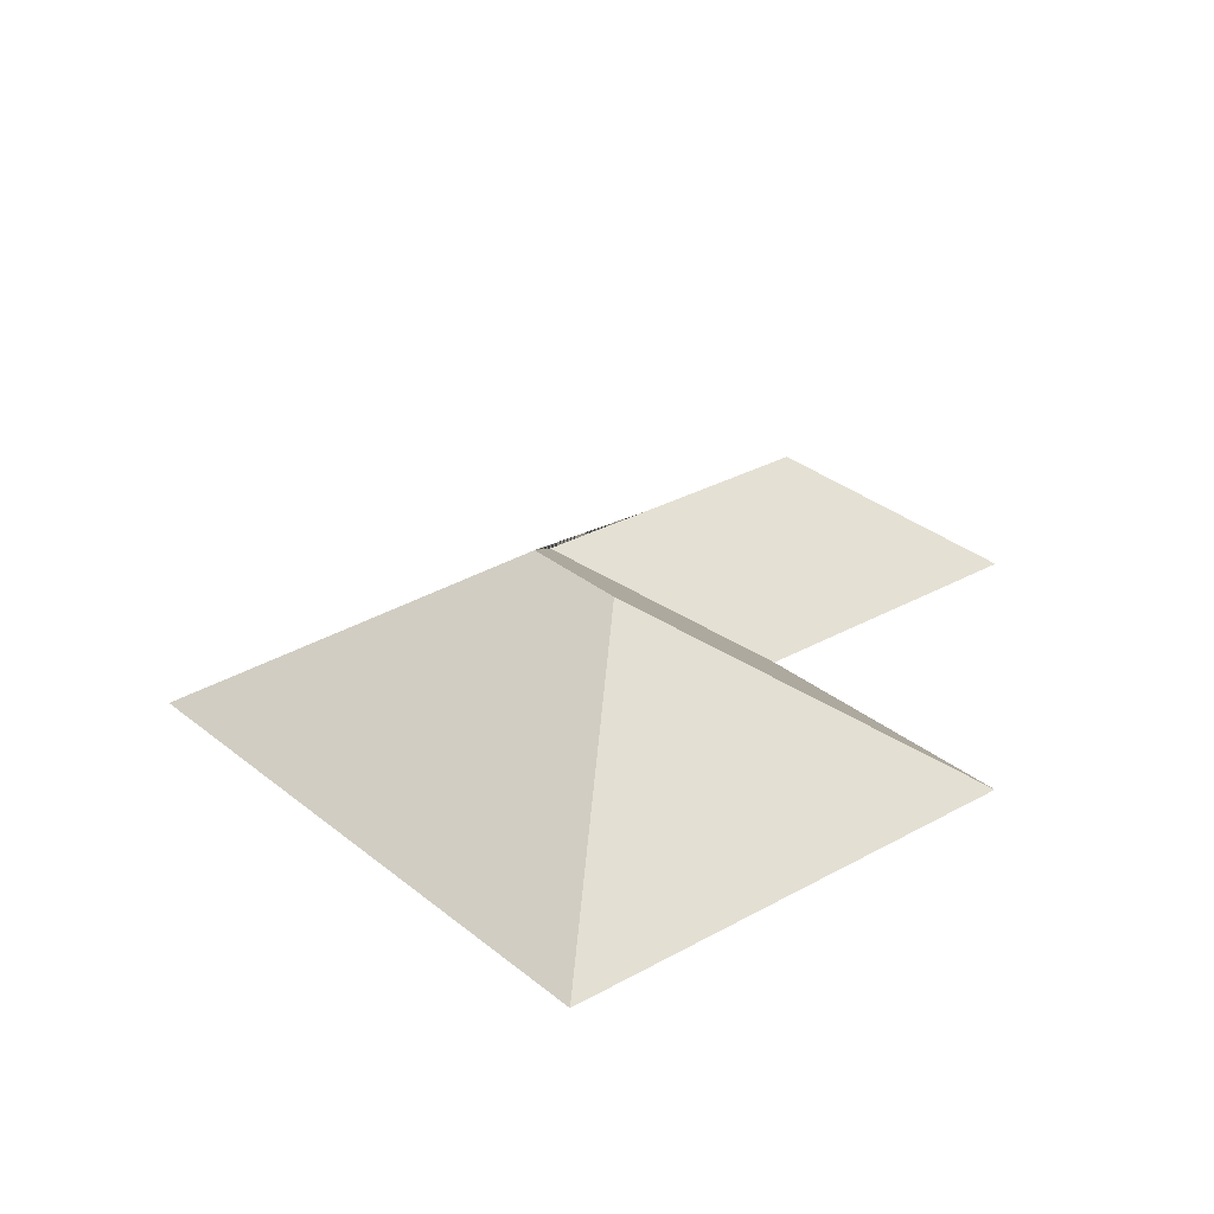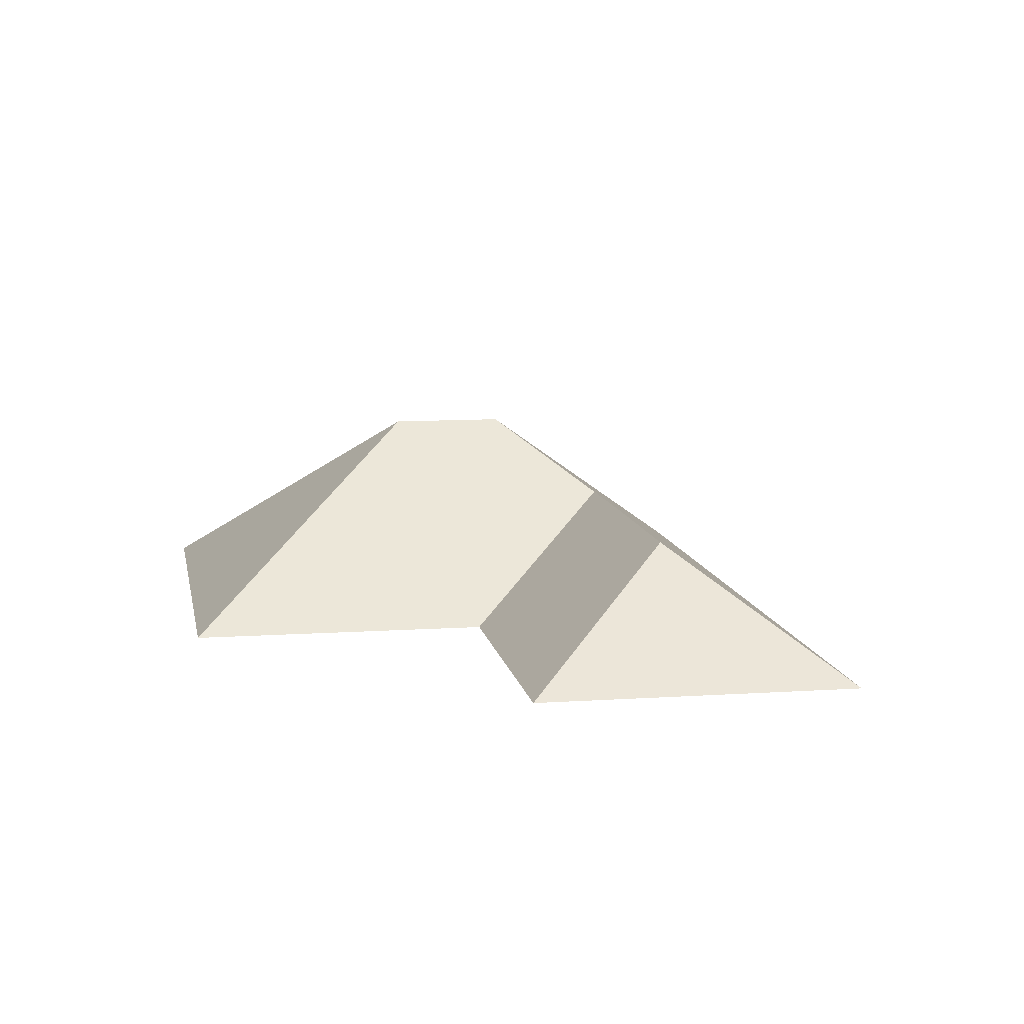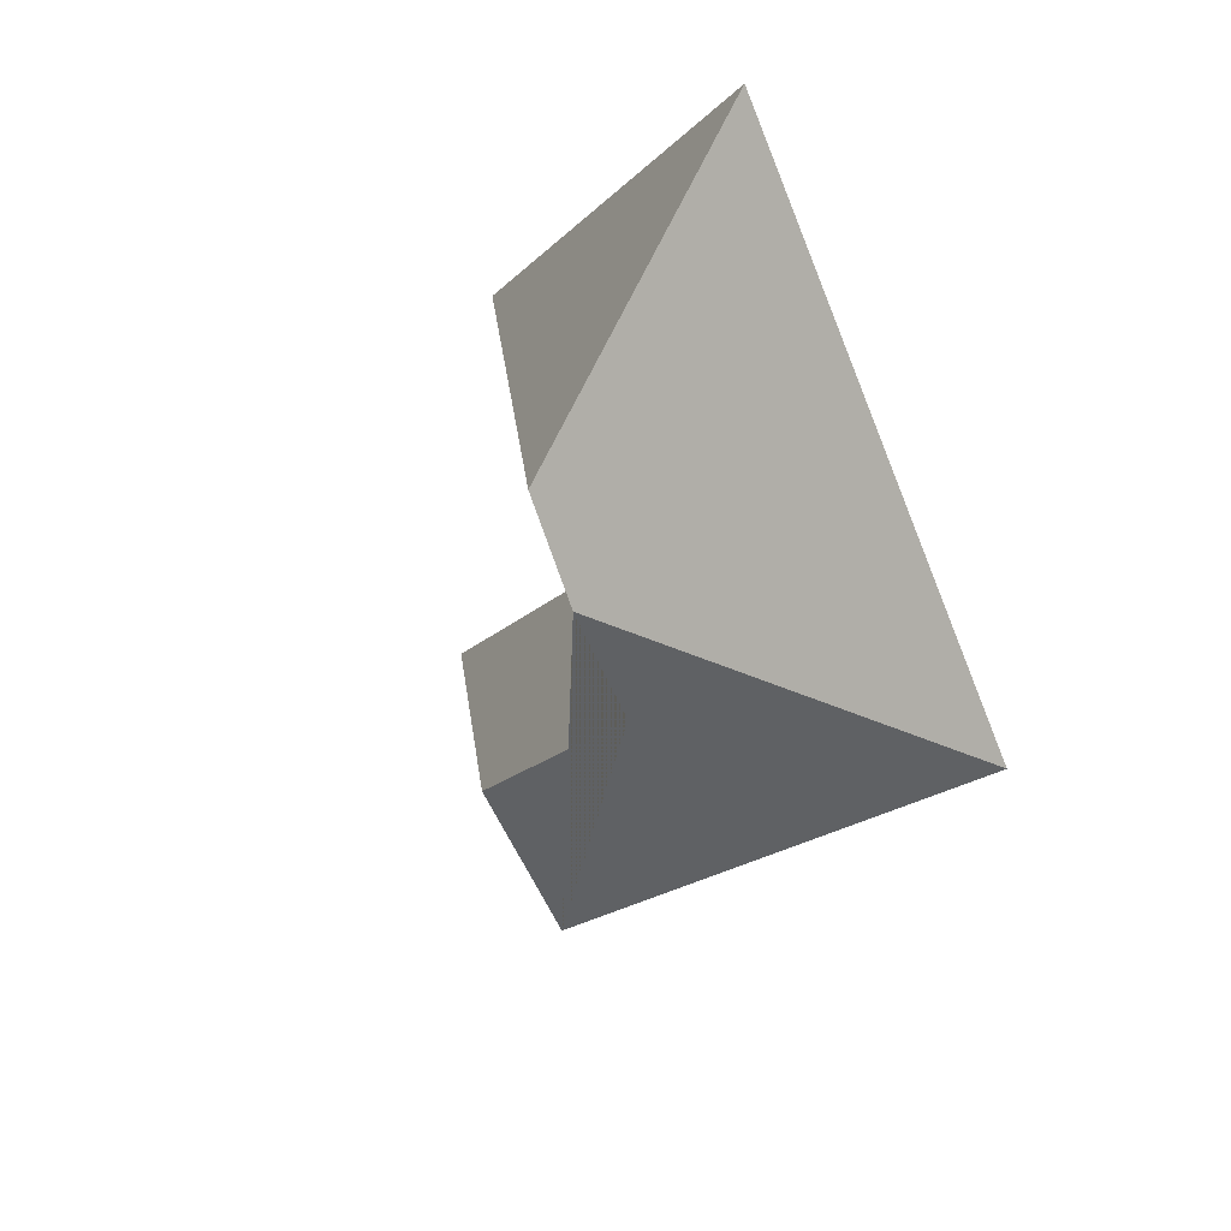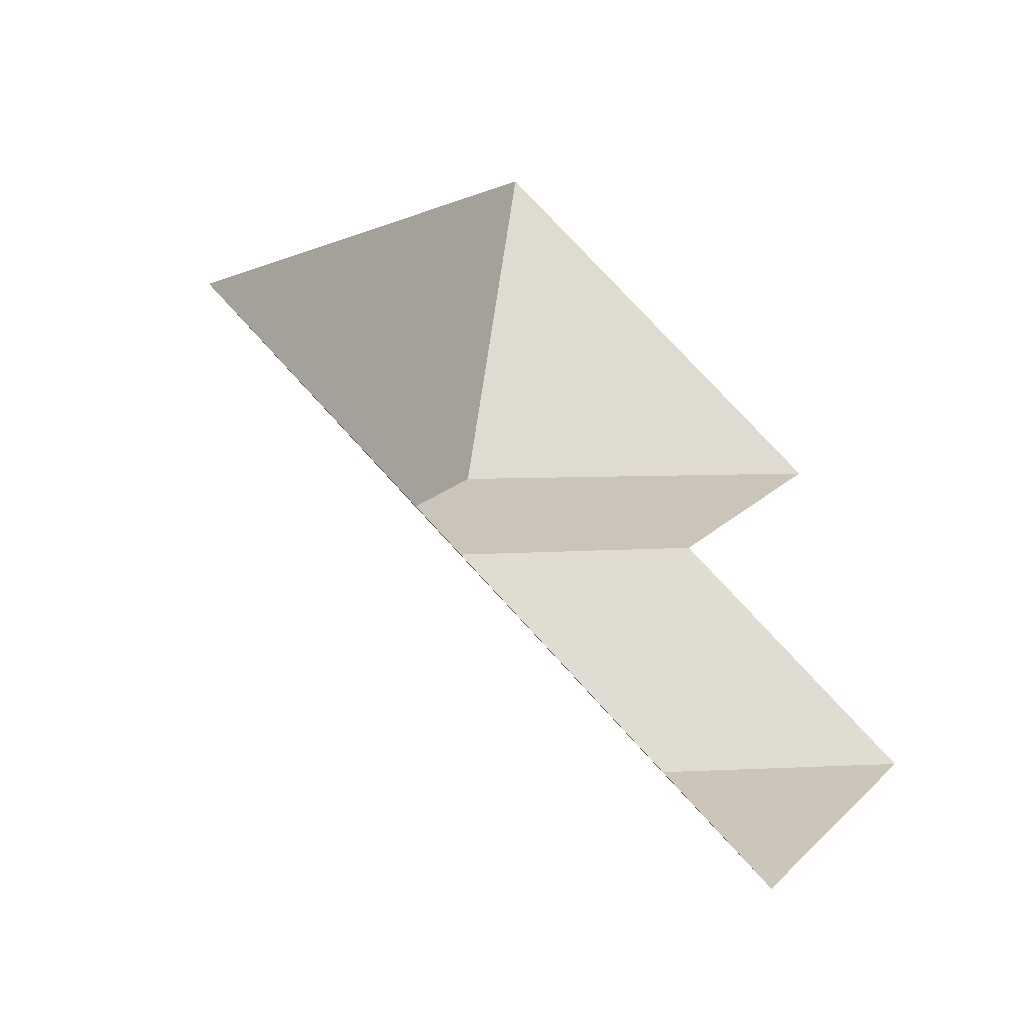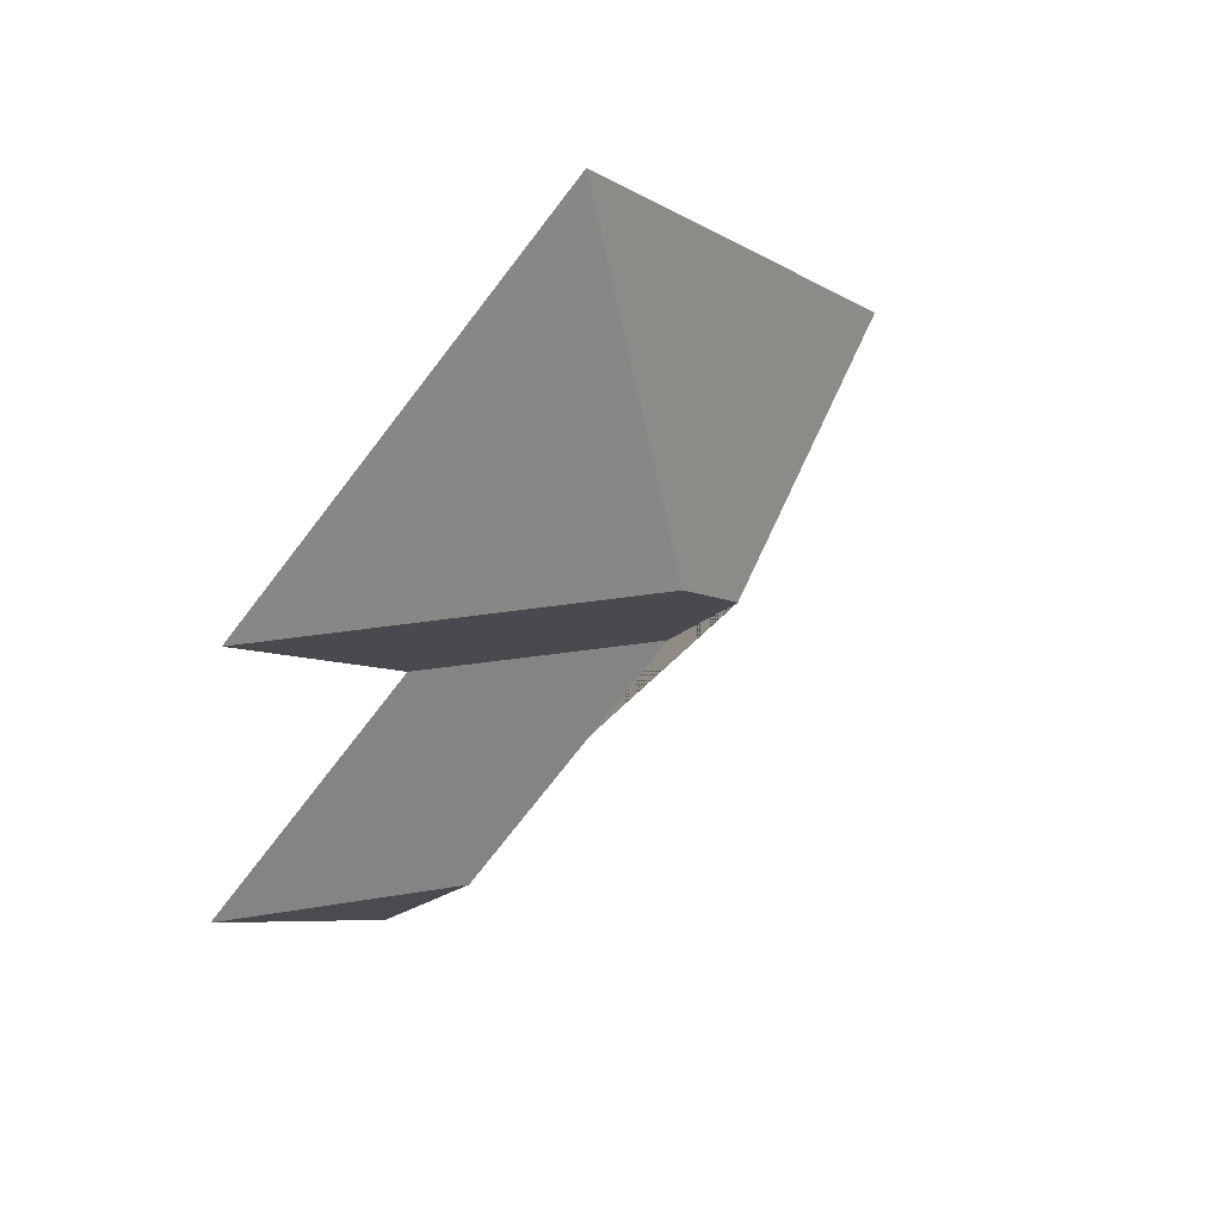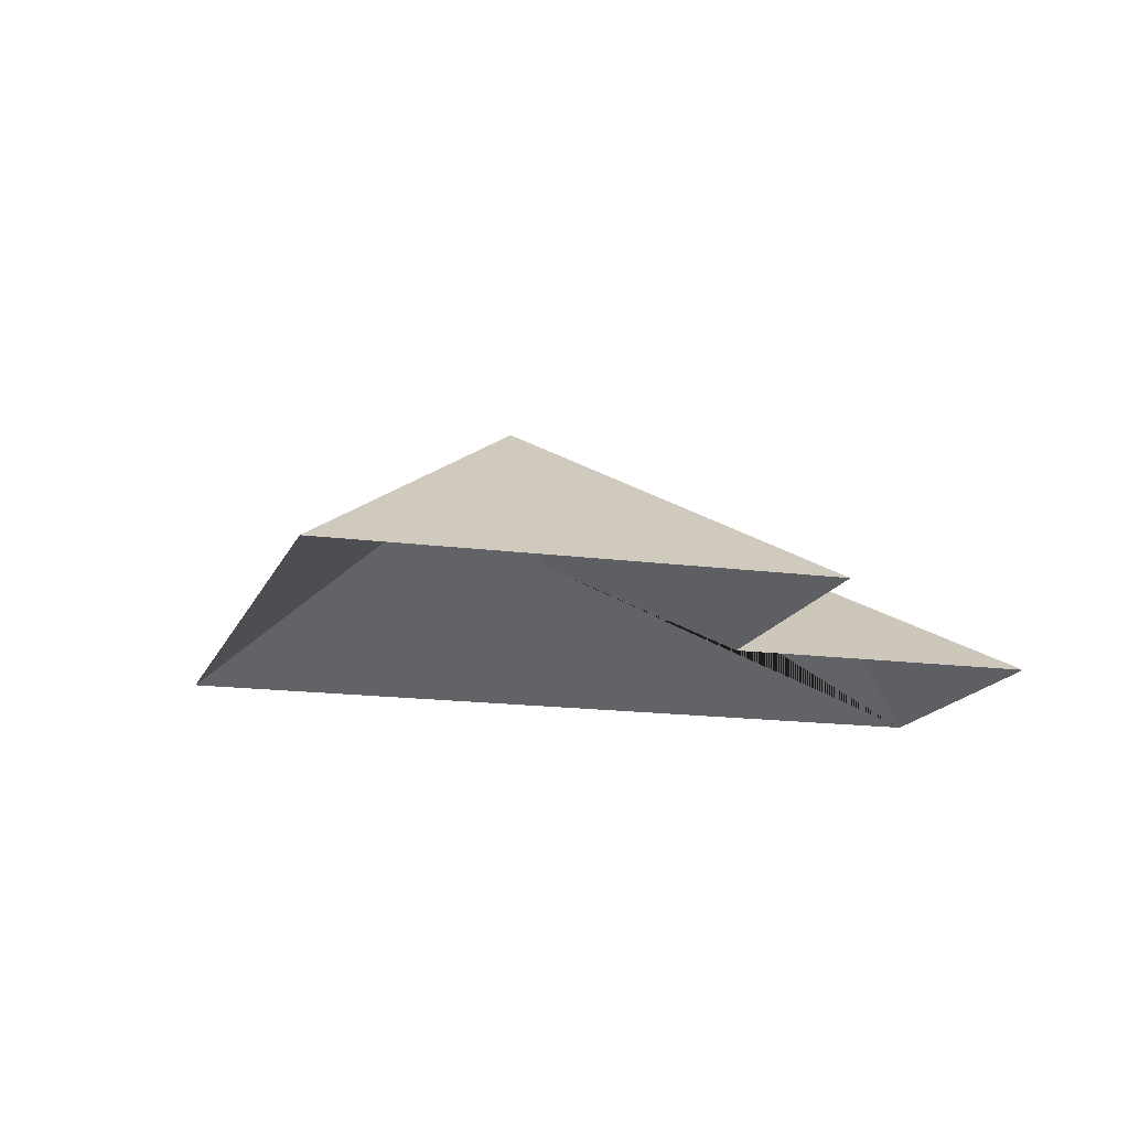
<metadata>
{"format":"obj","ext":"obj","renderer":"f3d","projection":"perspective","resolution":1024,"background":"white","views":[{"elev":29.5,"azim":-2.9,"up":"+Y"},{"elev":10.0,"azim":117.0,"up":"+Y"},{"elev":25.6,"azim":-125.2,"up":"+Z"},{"elev":-48.7,"azim":-32.5,"up":"+Z"},{"elev":58.2,"azim":139.5,"up":"+Z"},{"elev":-15.2,"azim":20.5,"up":"+Y"}]}
</metadata>
<code>
o BK39_500_017026_0016_roof
v 152.1 75 -19.31
v 301.1 75 -131.1
v 172 145 -147
v 235 75 -219.4
v 329.8 75 -290.5
v 146.6 145 -180.9
v 153.3 118.3 -231.5
v 247.3 118.3 -302
v 15.12 75 -201.9
v 259.1 75 -384.8
v 152.1 0 -19.31
v 301.1 0 -131.1
v 235 0 -219.4
v 329.8 0 -290.5
v 259.1 0 -384.8
v 15.12 0 -201.9
f 1 3 2
f 2 3 6 7 4
f 4 7 8 5
f 5 8 10
f 10 8 7 6 9
f 9 6 3 1

</code>
